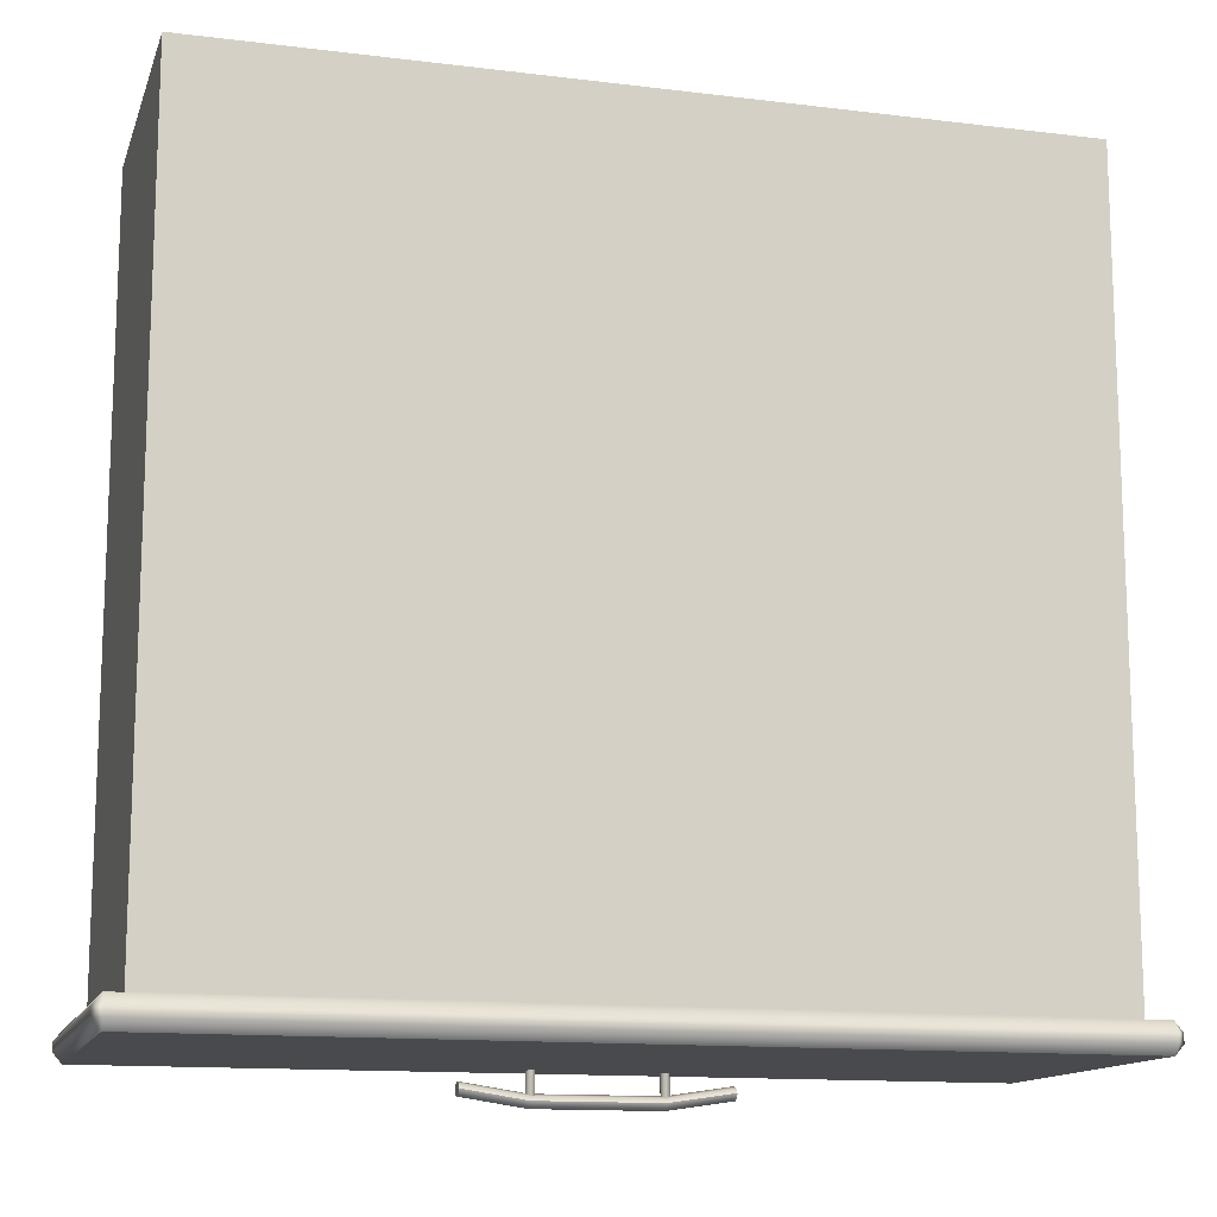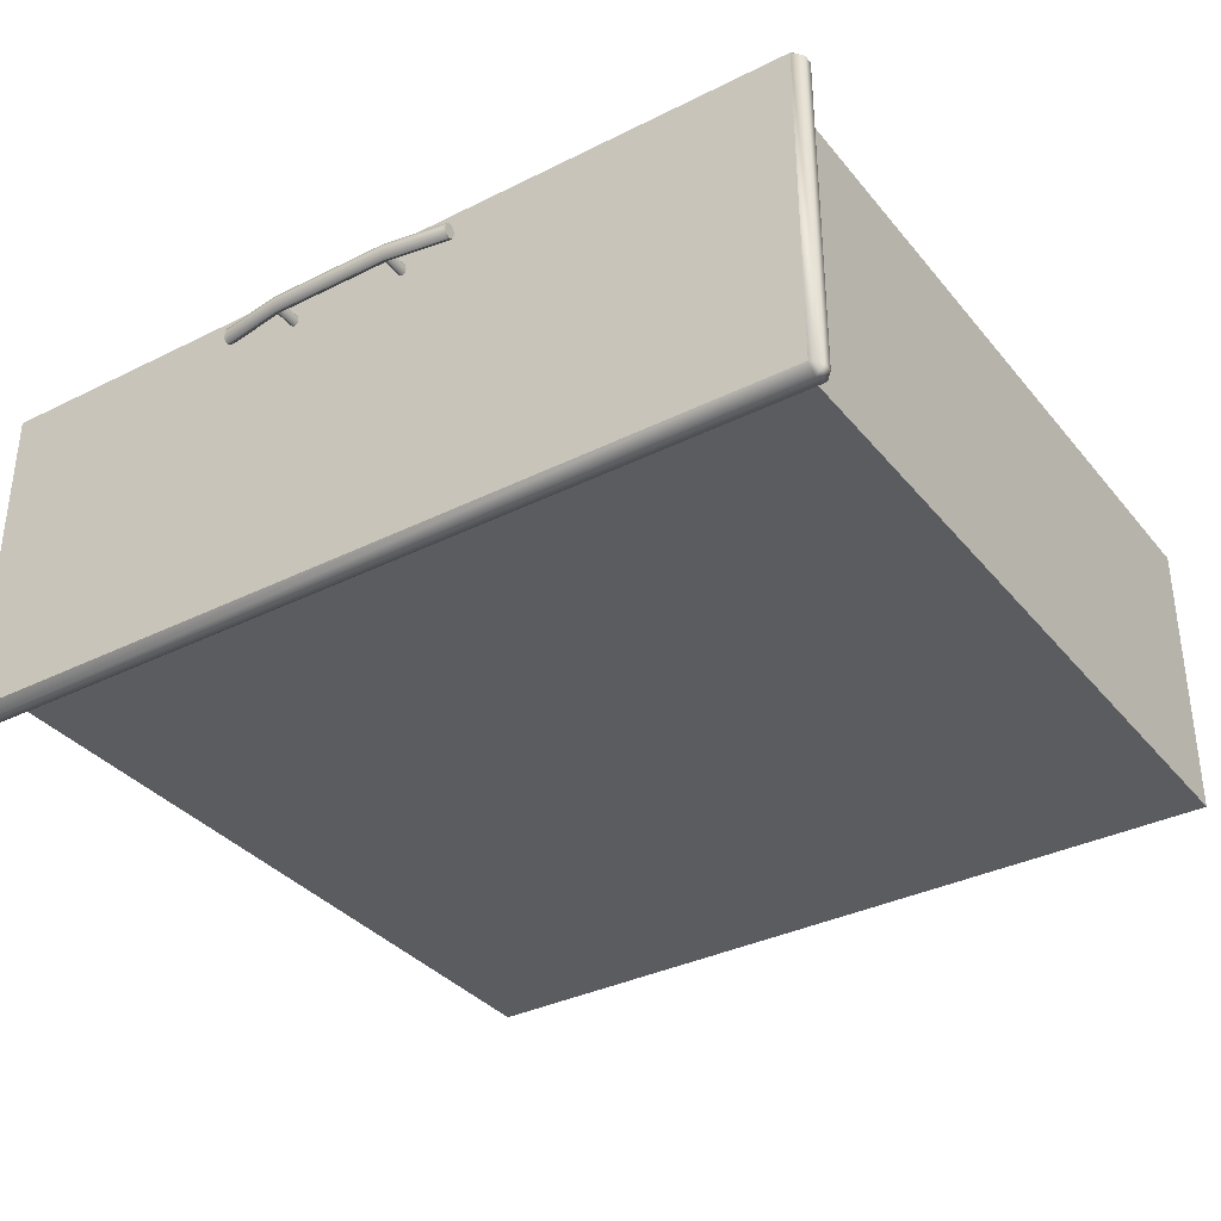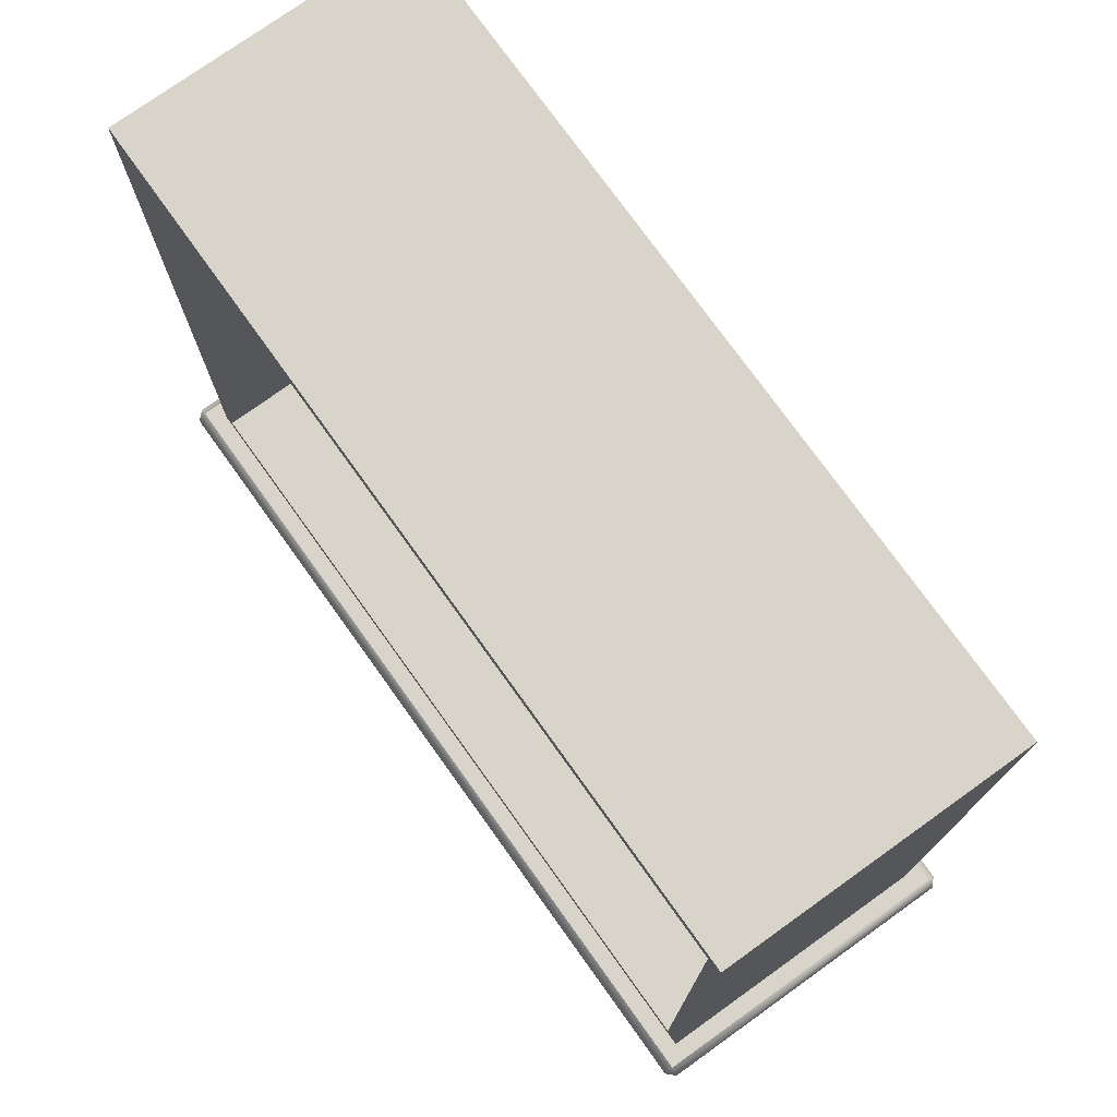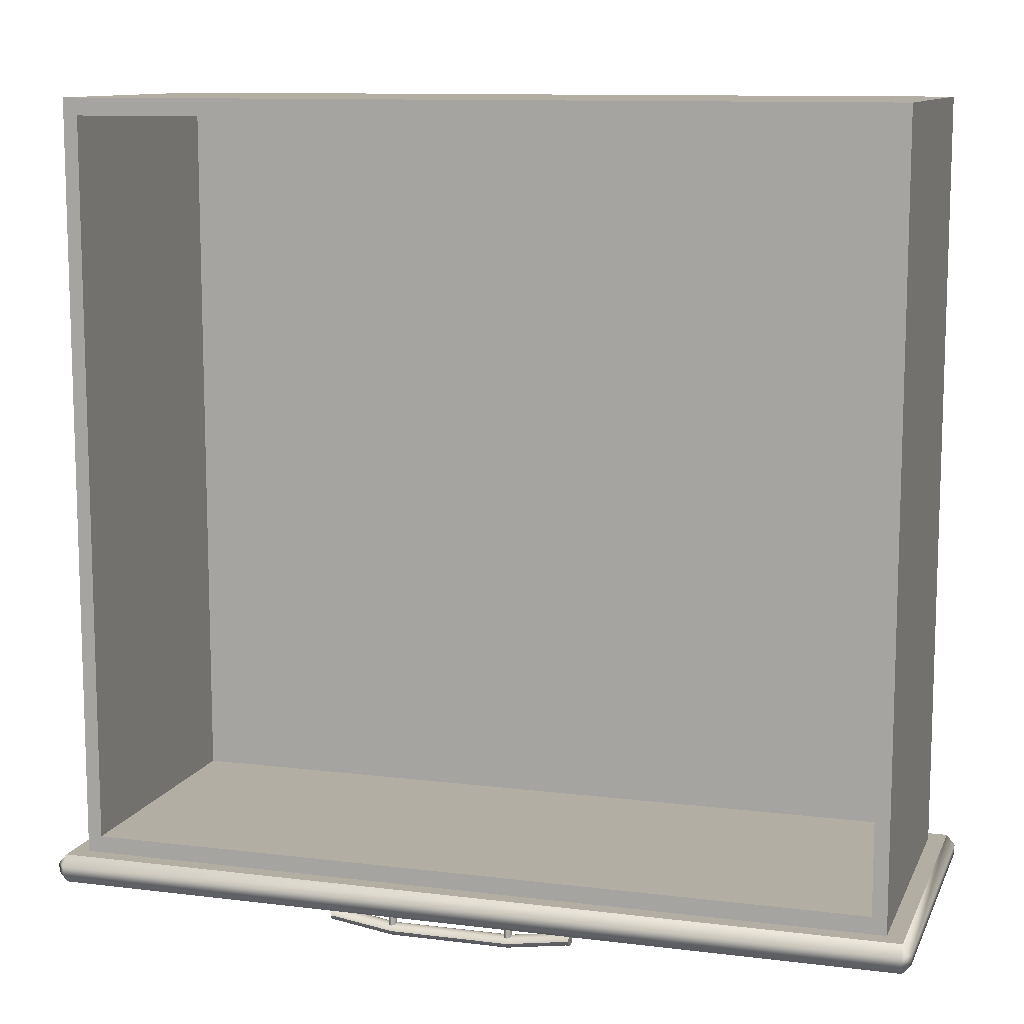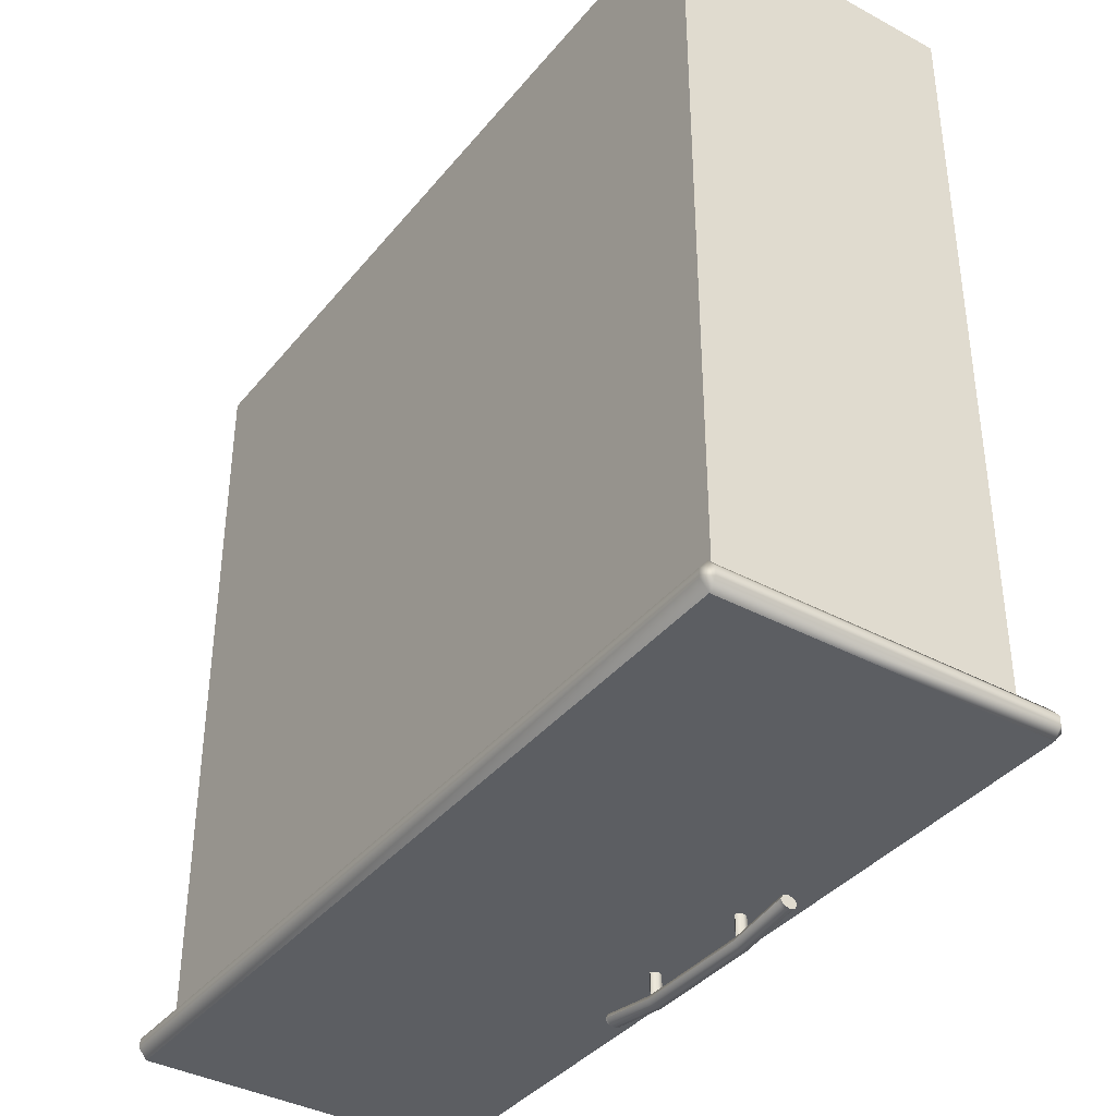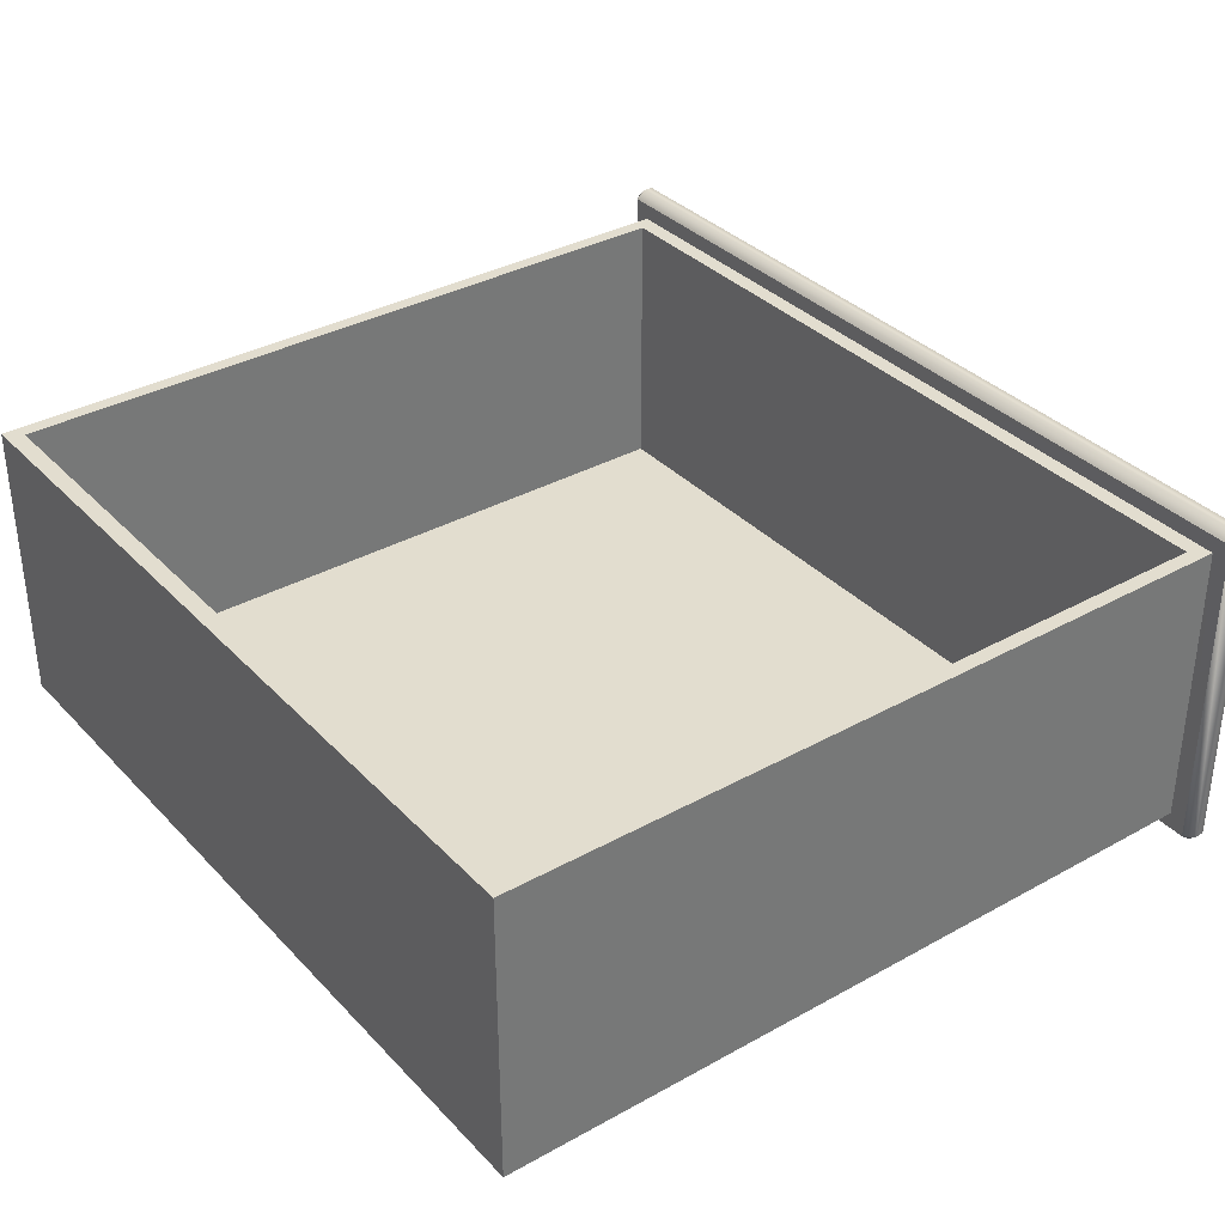
<metadata>
{"format":"obj","ext":"obj","renderer":"f3d","projection":"perspective","resolution":1024,"background":"white","views":[{"elev":-13.4,"azim":164.5,"up":"+Y"},{"elev":-35.1,"azim":33.6,"up":"+Z"},{"elev":75.6,"azim":54.4,"up":"+Y"},{"elev":10.9,"azim":17.1,"up":"+Y"},{"elev":-38.1,"azim":-124.4,"up":"+Y"},{"elev":34.9,"azim":-126.6,"up":"+Z"}]}
</metadata>
<code>
o DresserDrawer_213_10
v -0.3204 -0.3842 -0.176
v -0.3222 -0.3842 -0.177
v -0.324 -0.3842 -0.176
v -0.3197 -0.3842 -0.1735
v -0.3247 -0.3842 -0.1735
v -0.3204 -0.3842 -0.171
v -0.324 -0.3842 -0.171
v -0.3222 -0.3842 -0.1699
v -0.324 -0.3531 -0.176
v -0.3247 -0.3531 -0.1735
v -0.324 -0.3531 -0.171
v -0.3222 -0.3531 -0.1699
v -0.3204 -0.3531 -0.171
v -0.3197 -0.3531 -0.1735
v -0.3204 -0.3531 -0.176
v -0.3222 -0.3531 -0.177
v -0.2501 -0.3842 -0.176
v -0.2519 -0.3842 -0.177
v -0.2536 -0.3843 -0.176
v -0.2493 -0.3842 -0.1735
v -0.2544 -0.3843 -0.1735
v -0.2501 -0.3842 -0.171
v -0.2536 -0.3843 -0.171
v -0.2519 -0.3842 -0.1699
v -0.2536 -0.3531 -0.176
v -0.2544 -0.3531 -0.1735
v -0.2536 -0.3531 -0.171
v -0.2519 -0.3531 -0.1699
v -0.2501 -0.3531 -0.171
v -0.2493 -0.3531 -0.1735
v -0.2501 -0.3531 -0.176
v -0.2519 -0.3531 -0.177
v -0.216 -0.3757 -0.1735
v -0.2144 -0.3757 -0.1735
v -0.2144 -0.3768 -0.17
v -0.216 -0.3768 -0.17
v -0.216 -0.3768 -0.177
v -0.2144 -0.3768 -0.177
v -0.251 -0.3821 -0.177
v -0.251 -0.381 -0.1735
v -0.3218 -0.3821 -0.177
v -0.3218 -0.381 -0.1735
v -0.251 -0.3821 -0.17
v -0.3218 -0.3821 -0.17
v -0.3568 -0.3757 -0.1735
v -0.3568 -0.3768 -0.17
v -0.3568 -0.3768 -0.177
v -0.3592 -0.3768 -0.177
v -0.3592 -0.3757 -0.1735
v -0.3592 -0.3768 -0.17
v -0.2144 -0.3795 -0.1686
v -0.216 -0.3795 -0.1686
v -0.2144 -0.3822 -0.17
v -0.216 -0.3822 -0.17
v -0.251 -0.3848 -0.1686
v -0.251 -0.3875 -0.17
v -0.3218 -0.3848 -0.1686
v -0.3218 -0.3875 -0.17
v -0.3568 -0.3795 -0.1686
v -0.3568 -0.3822 -0.17
v -0.3592 -0.3795 -0.1686
v -0.3592 -0.3822 -0.17
v -0.2144 -0.3833 -0.1735
v -0.216 -0.3833 -0.1735
v -0.2144 -0.3822 -0.177
v -0.216 -0.3822 -0.177
v -0.251 -0.3886 -0.1735
v -0.251 -0.3875 -0.177
v -0.3218 -0.3886 -0.1735
v -0.3218 -0.3875 -0.177
v -0.3568 -0.3833 -0.1735
v -0.3568 -0.3822 -0.177
v -0.3592 -0.3833 -0.1735
v -0.3592 -0.3822 -0.177
v -0.2144 -0.3795 -0.1784
v -0.216 -0.3795 -0.1784
v -0.251 -0.3848 -0.1784
v -0.3218 -0.3848 -0.1784
v -0.3568 -0.3795 -0.1784
v -0.3592 -0.3795 -0.1784
v -0.0226 -0.3585 -0.1468
v -0.0226 -0.3638 -0.1468
v -0.5215 -0.3638 -0.1468
v -0.5215 -0.3585 -0.1468
v -0.0226 -0.3696 -0.343
v -0.5215 -0.3696 -0.343
v -0.5215 -0.3696 -0.1516
v -0.0226 -0.3696 -0.1516
v -0.03265 -0.3526 -0.3332
v -0.03265 0.09351 -0.3332
v -0.5115 0.09351 -0.3332
v -0.5115 -0.3526 -0.3332
v -0.5215 -0.3585 -0.3478
v -0.5215 -0.3638 -0.3478
v -0.0226 -0.3638 -0.3478
v -0.0226 -0.3585 -0.3478
v -0.5265 -0.3585 -0.1516
v -0.5265 -0.3638 -0.1516
v -0.5265 -0.3638 -0.343
v -0.5265 -0.3585 -0.343
v -0.03265 -0.3526 -0.1613
v -0.03265 0.09351 -0.1613
v -0.01766 -0.3585 -0.343
v -0.01766 -0.3638 -0.343
v -0.01766 -0.3638 -0.1516
v -0.01766 -0.3585 -0.1516
v -0.0226 -0.3526 -0.1516
v -0.0226 -0.3526 -0.343
v -0.5215 -0.3526 -0.343
v -0.5215 -0.3526 -0.1516
v -0.503 -0.3426 -0.1613
v -0.503 -0.3426 -0.3241
v -0.04115 -0.3426 -0.3241
v -0.04115 -0.3426 -0.1613
v -0.5115 -0.3526 -0.1613
v -0.5115 0.09351 -0.1613
v -0.503 0.08351 -0.1613
v -0.04115 0.08351 -0.1613
v -0.503 0.08351 -0.3241
v -0.04115 0.08351 -0.3241
f 1 3 2
f 3 1 4
f 3 4 5
f 5 4 6
f 5 6 7
f 7 6 8
f 3 10 9
f 3 5 10
f 5 11 10
f 5 7 11
f 7 12 11
f 7 8 12
f 8 13 12
f 8 6 13
f 6 14 13
f 6 4 14
f 4 15 14
f 4 1 15
f 2 9 16
f 2 3 9
f 1 2 16
f 1 16 15
f 17 19 18
f 19 17 20
f 19 20 21
f 21 20 22
f 21 22 23
f 23 22 24
f 19 26 25
f 19 21 26
f 21 27 26
f 21 23 27
f 23 28 27
f 23 24 28
f 24 29 28
f 24 22 29
f 22 30 29
f 22 20 30
f 20 31 30
f 20 17 31
f 18 25 32
f 18 19 25
f 17 18 32
f 17 32 31
f 33 35 34
f 33 36 35
f 37 33 34
f 37 34 38
f 39 33 37
f 39 40 33
f 40 36 33
f 41 40 39
f 41 42 40
f 42 43 40
f 40 43 36
f 42 44 43
f 45 44 42
f 45 46 44
f 47 42 41
f 47 45 42
f 48 45 47
f 48 49 45
f 49 46 45
f 49 50 46
f 36 51 35
f 36 52 51
f 52 53 51
f 52 54 53
f 55 54 52
f 55 56 54
f 57 56 55
f 57 58 56
f 44 57 55
f 44 55 43
f 43 52 36
f 43 55 52
f 46 57 44
f 46 59 57
f 59 58 57
f 59 60 58
f 61 60 59
f 61 62 60
f 50 59 46
f 50 61 59
f 54 63 53
f 54 64 63
f 64 65 63
f 64 66 65
f 67 66 64
f 67 68 66
f 69 68 67
f 69 70 68
f 58 69 67
f 58 67 56
f 56 64 54
f 56 67 64
f 60 69 58
f 60 71 69
f 71 70 69
f 71 72 70
f 73 72 71
f 73 74 72
f 62 71 60
f 62 73 71
f 66 75 65
f 66 76 75
f 76 38 75
f 76 37 38
f 77 37 76
f 77 39 37
f 78 39 77
f 78 41 39
f 70 78 77
f 70 77 68
f 68 76 66
f 68 77 76
f 72 78 70
f 72 79 78
f 79 41 78
f 79 47 41
f 80 47 79
f 80 48 47
f 74 79 72
f 74 80 79
f 35 38 34
f 38 35 51
f 38 51 75
f 75 51 53
f 75 53 65
f 65 53 63
f 48 50 49
f 50 48 80
f 50 80 61
f 61 80 74
f 61 74 62
f 62 74 73
f 81 83 82
f 81 84 83
f 85 87 86
f 85 88 87
f 89 91 90
f 89 92 91
f 93 95 94
f 93 96 95
f 97 99 98
f 97 100 99
f 101 90 102
f 101 89 90
f 103 105 104
f 103 106 105
f 106 107 81
f 103 96 108
f 93 100 109
f 97 84 110
f 105 82 88
f 104 85 95
f 94 86 99
f 98 87 83
f 106 108 107
f 106 103 108
f 96 109 108
f 96 93 109
f 110 100 97
f 110 109 100
f 107 84 81
f 107 110 84
f 88 104 105
f 88 85 104
f 85 94 95
f 85 86 94
f 98 86 87
f 98 99 86
f 82 87 88
f 82 83 87
f 81 105 106
f 81 82 105
f 95 103 104
f 95 96 103
f 99 93 94
f 99 100 93
f 83 97 98
f 83 84 97
f 111 113 112
f 111 114 113
f 89 107 108
f 89 101 107
f 92 89 108
f 92 108 109
f 115 92 109
f 115 109 110
f 101 110 107
f 101 115 110
f 90 116 102
f 90 91 116
f 92 116 91
f 92 115 116
f 114 115 101
f 114 111 115
f 111 116 115
f 111 117 116
f 117 102 116
f 117 118 102
f 118 101 102
f 118 114 101
f 112 120 119
f 112 113 120
f 118 119 120
f 118 117 119
f 114 120 113
f 114 118 120
f 117 112 119
f 117 111 112

</code>
